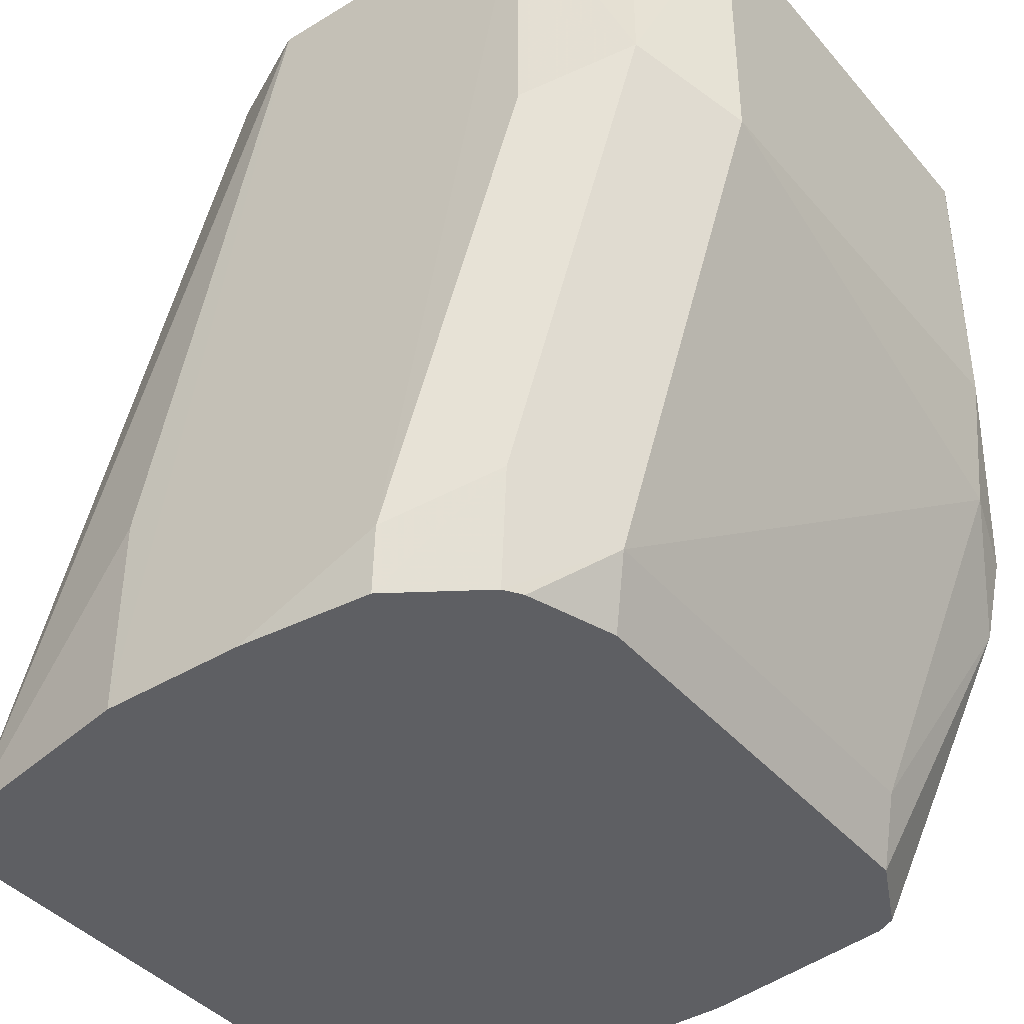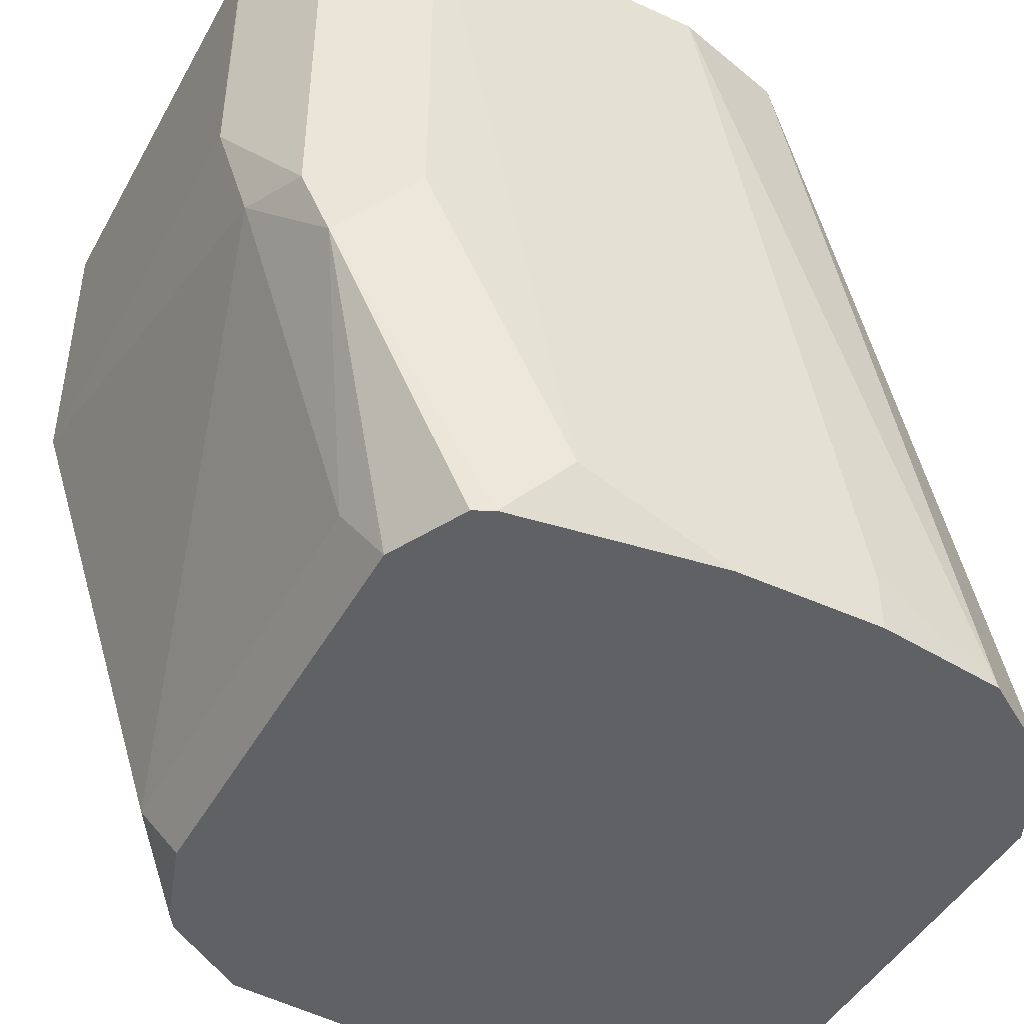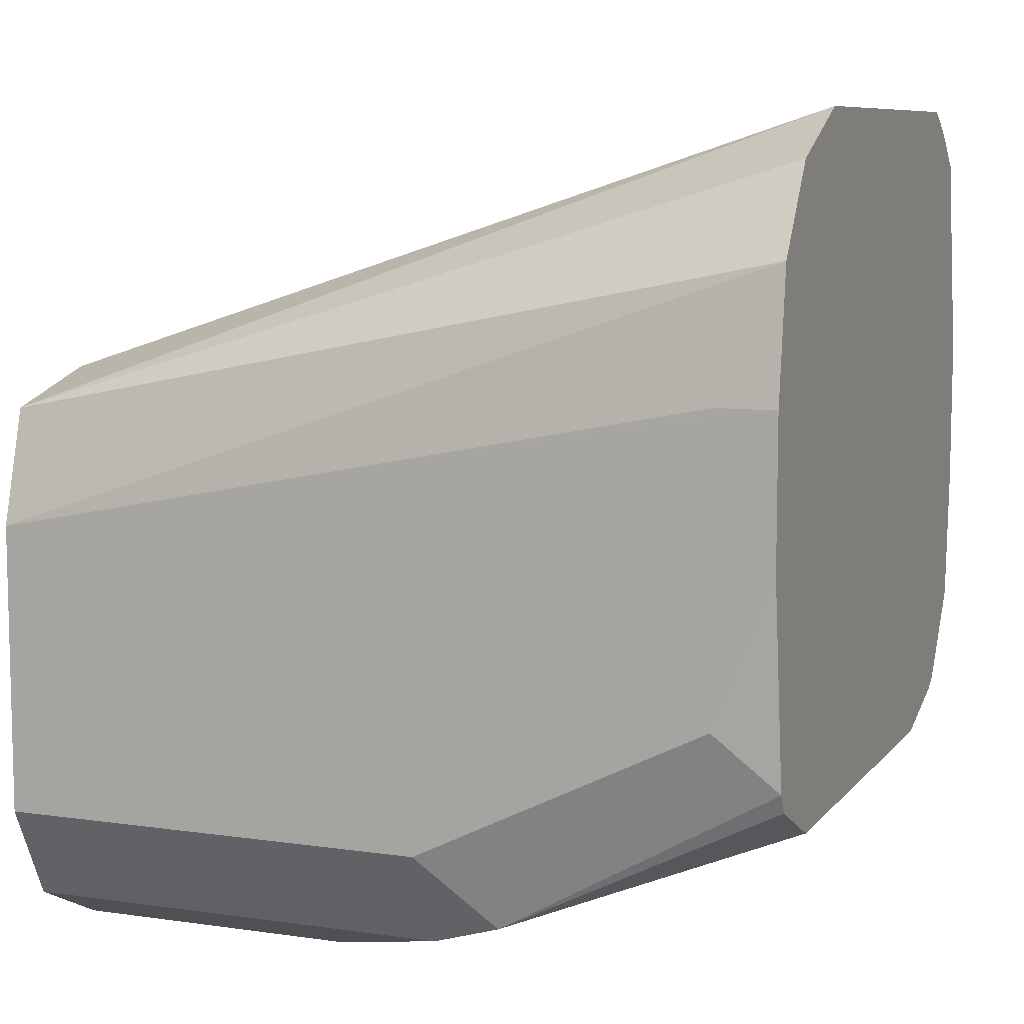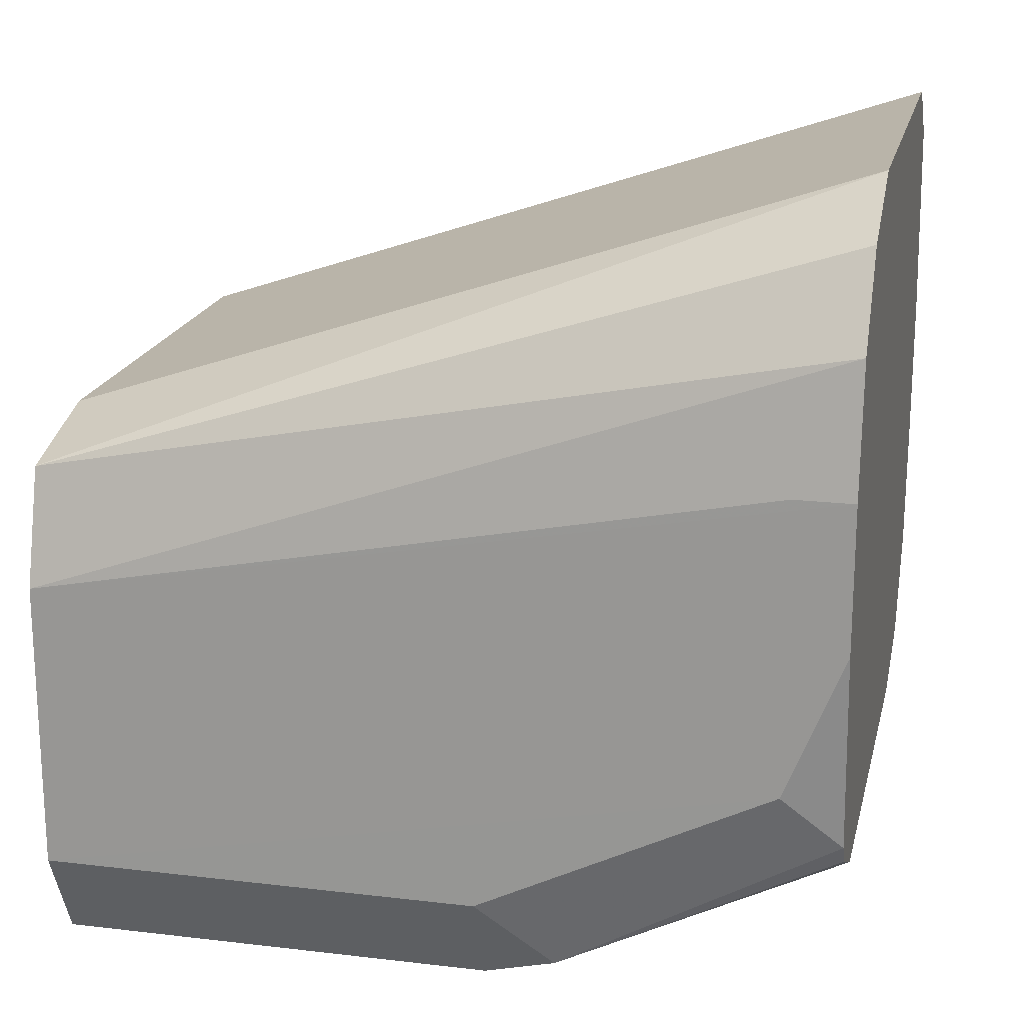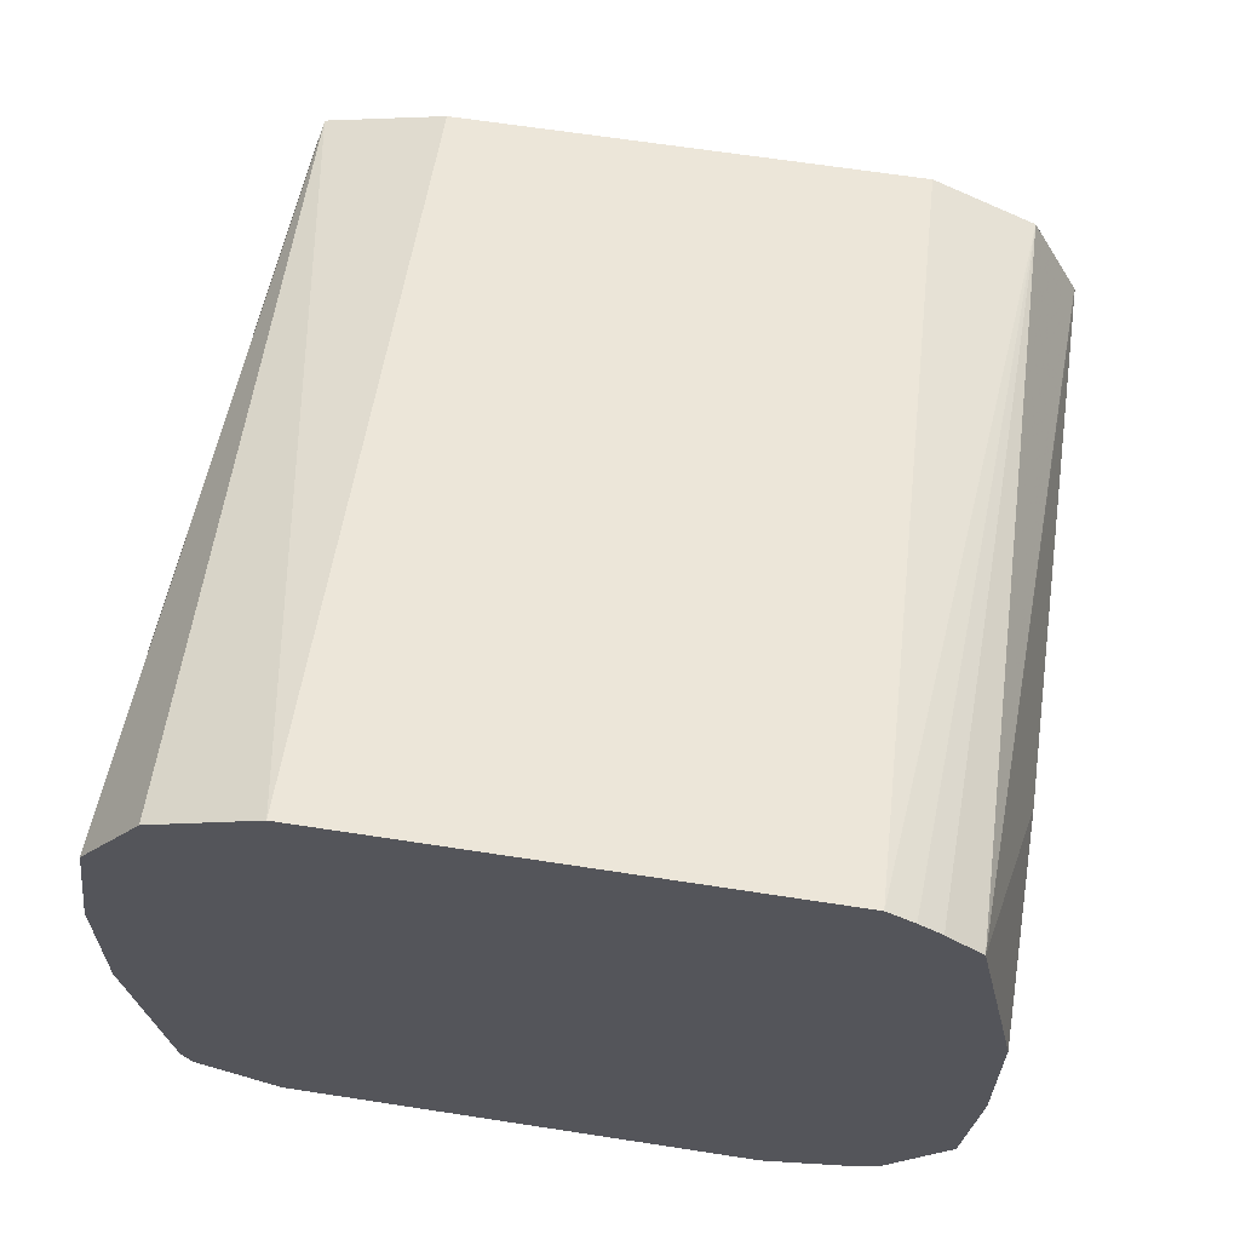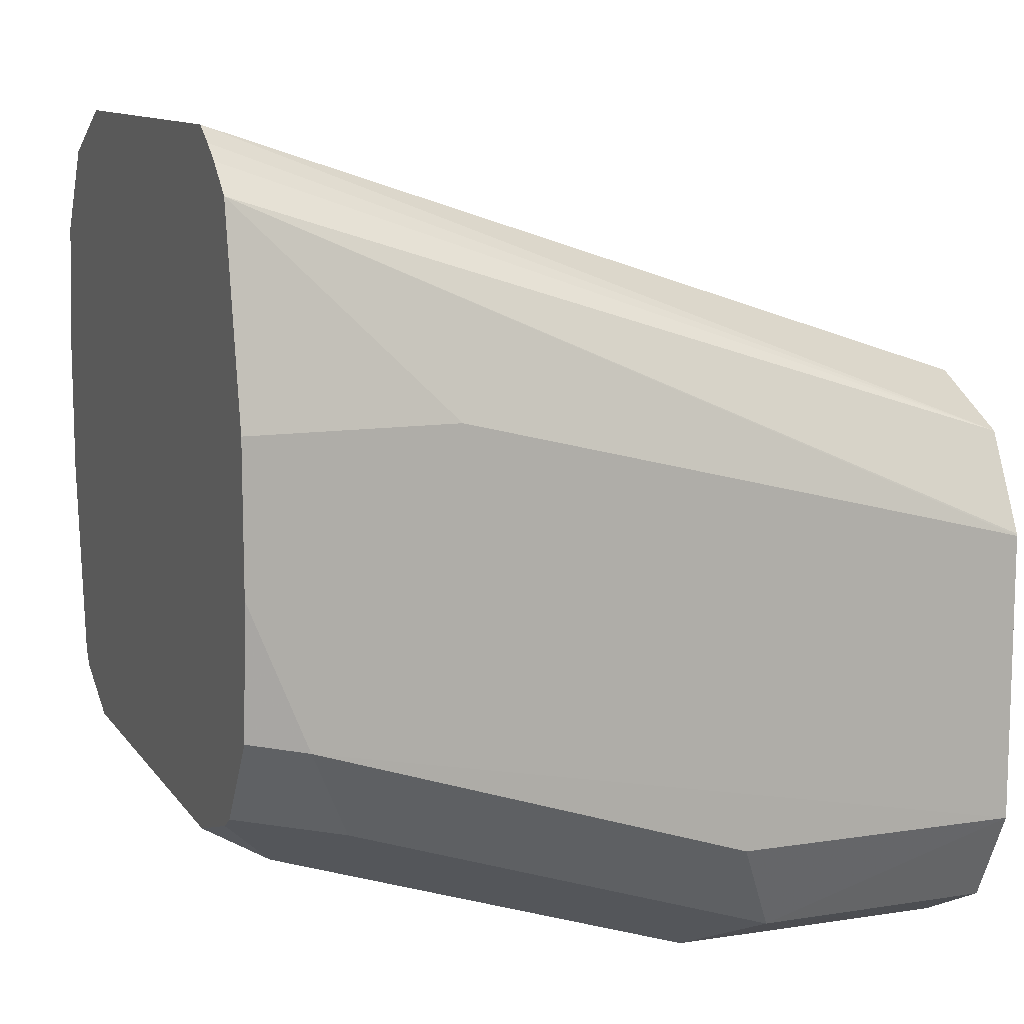
<metadata>
{"format":"obj","ext":"obj","renderer":"f3d","projection":"perspective","resolution":1024,"background":"white","views":[{"elev":-40.9,"azim":-53.5,"up":"+Z"},{"elev":-45.8,"azim":62.3,"up":"+Z"},{"elev":8.4,"azim":111.8,"up":"+Y"},{"elev":19.1,"azim":102.8,"up":"+Y"},{"elev":64.3,"azim":-171.1,"up":"+Y"},{"elev":11.0,"azim":-111.4,"up":"+Y"}]}
</metadata>
<code>
v -7.65e-06 -0.2177 -0.4043
v -0.006126 -0.1617 -0.5727
v -0.09336 -0.2177 -0.4043
v 0.02444 -0.2245 -0.4043
v 0.01495 -0.1718 -0.5727
v -0.09948 -0.1617 -0.5727
v -0.1142 -0.2282 -0.4043
v 0.03126 -0.249 -0.4043
v 0.0274 -0.1905 -0.5727
v -0.1047 -0.1649 -0.5727
v -0.1245 -0.2487 -0.4043
v -0.1091 -0.1681 -0.5727
v -0.1159 -0.1742 -0.5727
v 0.03112 -0.2179 -0.5727
v 0.03112 -0.2179 -0.5602
v 0.03126 -0.3112 -0.4043
v -0.1246 -0.2491 -0.4043
v -0.1245 -0.2179 -0.5727
v -0.1245 -0.2179 -0.5291
v 0.03112 -0.249 -0.5727
v 0.02082 -0.3321 -0.4043
v 0.02334 -0.3268 -0.5135
v 0.03112 -0.3112 -0.498
v 0.03112 -0.2801 -0.5602
v -0.1246 -0.3113 -0.4043
v -0.1245 -0.249 -0.5727
v 0.02486 -0.2926 -0.5727
v 0.0003128 -0.3423 -0.4043
v 0.02074 -0.332 -0.498
v 0.00518 -0.3372 -0.4928
v -7.65e-06 -0.3112 -0.5602
v 0.006249 -0.305 -0.5727
v 0.01449 -0.3009 -0.5727
v 0.02282 -0.2967 -0.5727
v -0.1141 -0.332 -0.4565
v -0.1141 -0.332 -0.4043
v -0.1245 -0.2801 -0.5602
v -0.1245 -0.3112 -0.4669
v -0.122 -0.2776 -0.5727
v -0.000145 -0.3425 -0.4043
v -7.65e-06 -0.3423 -0.4669
v -0.09336 -0.3423 -0.4669
v -0.09336 -0.3112 -0.5602
v -0.08711 -0.305 -0.5727
v -0.0935 -0.3425 -0.4043
v -0.1141 -0.3009 -0.5498
v -0.1095 -0.2963 -0.5727
v -0.1059 -0.2987 -0.5727
f 25 35 36
f 22 30 31
f 22 31 32
f 22 32 33
f 22 27 23
f 22 34 27
f 23 27 24
f 22 29 30
f 22 33 34
f 21 29 22
f 16 23 24
f 20 24 27
f 17 26 25
f 43 48 44
f 17 18 26
f 17 19 18
f 16 24 20
f 16 22 23
f 16 21 22
f 25 26 37
f 21 28 29
f 25 37 38
f 40 42 41
f 26 39 37
f 13 19 17
f 43 47 48
f 43 46 47
f 40 45 42
f 39 47 46
f 37 39 46
f 35 43 42
f 35 46 43
f 35 37 46
f 25 38 35
f 35 38 37
f 35 42 45
f 31 44 32
f 31 43 44
f 30 43 31
f 30 42 43
f 30 41 42
f 29 41 30
f 28 41 29
f 28 40 41
f 35 45 36
f 13 18 19
f 7 10 12
f 9 15 14
f 2 20 27
f 2 14 20
f 2 9 14
f 2 5 9
f 1 4 2
f 1 8 4
f 1 16 8
f 1 21 16
f 1 28 21
f 1 40 28
f 1 45 40
f 1 36 45
f 1 25 36
f 1 11 17
f 1 7 11
f 1 3 7
f 1 6 3
f 1 2 6
f 11 13 17
f 2 27 34
f 2 34 33
f 1 17 25
f 2 32 44
f 8 20 14
f 2 33 32
f 8 16 20
f 8 15 9
f 8 14 15
f 7 12 13
f 6 10 7
f 4 9 5
f 4 8 9
f 3 6 7
f 7 13 11
f 2 10 6
f 2 12 10
f 2 13 12
f 2 18 13
f 2 44 48
f 2 26 18
f 2 39 26
f 2 47 39
f 2 4 5
f 2 48 47

</code>
